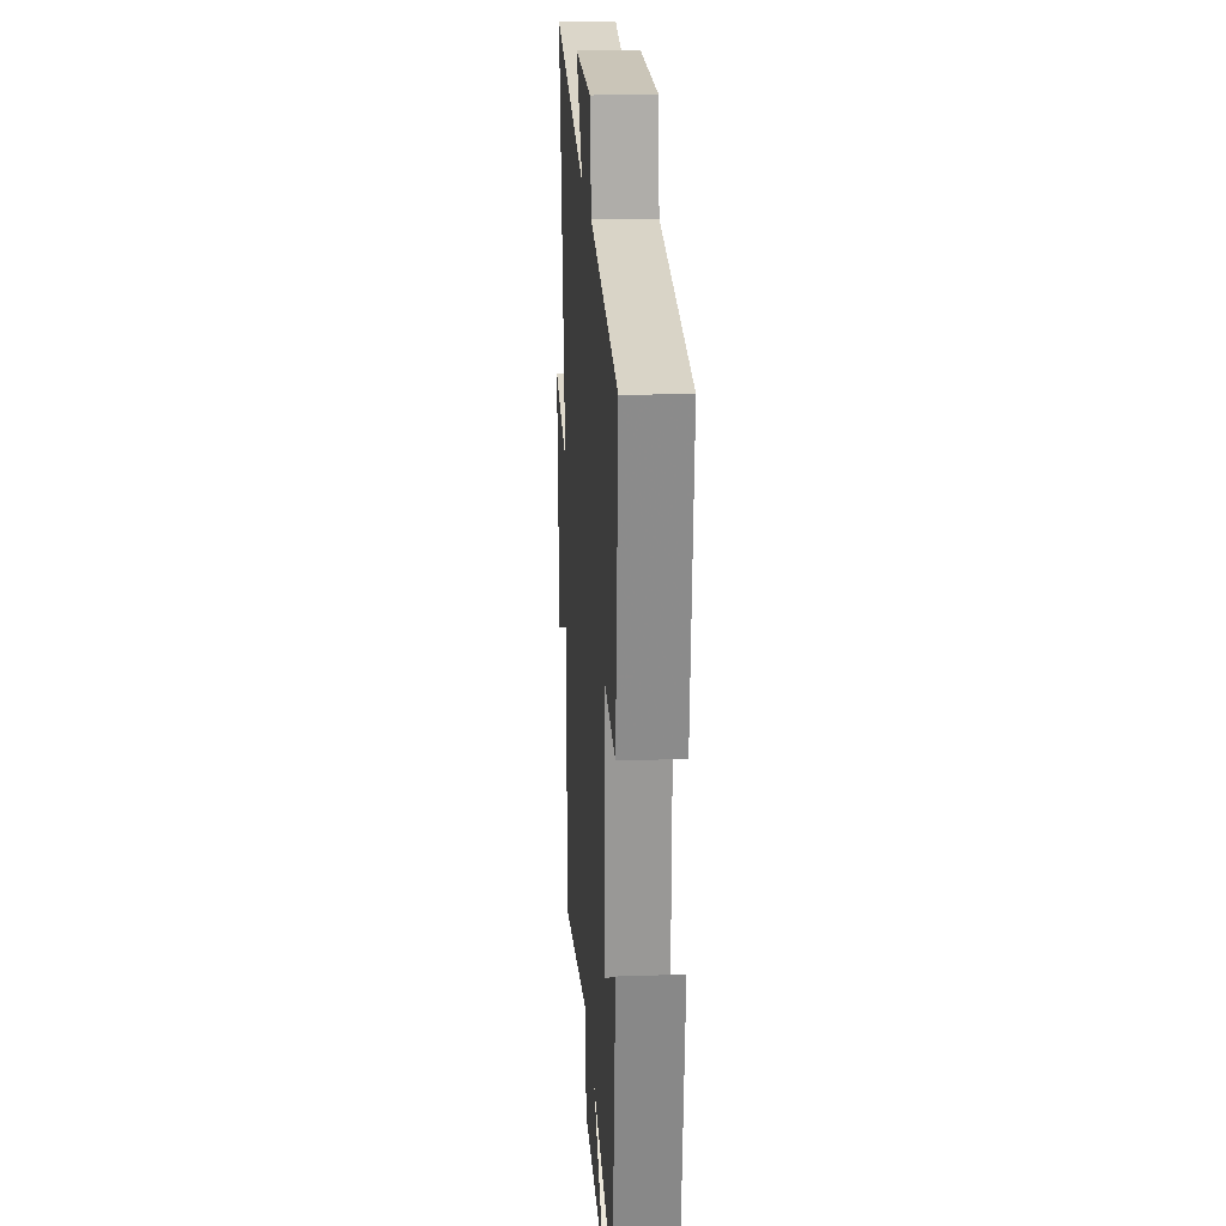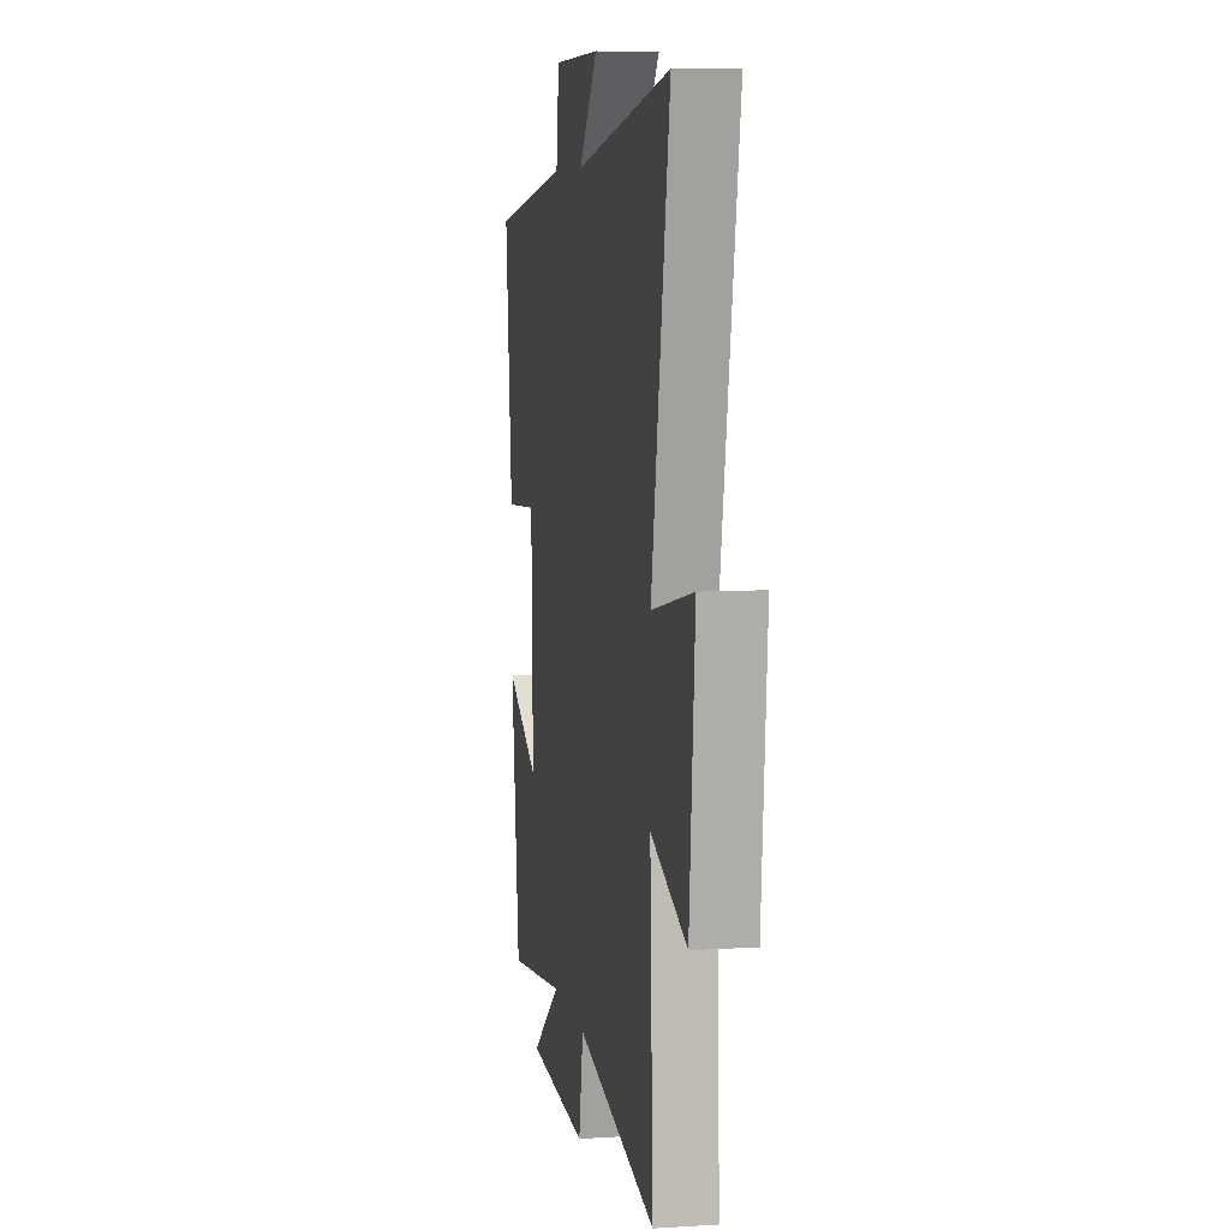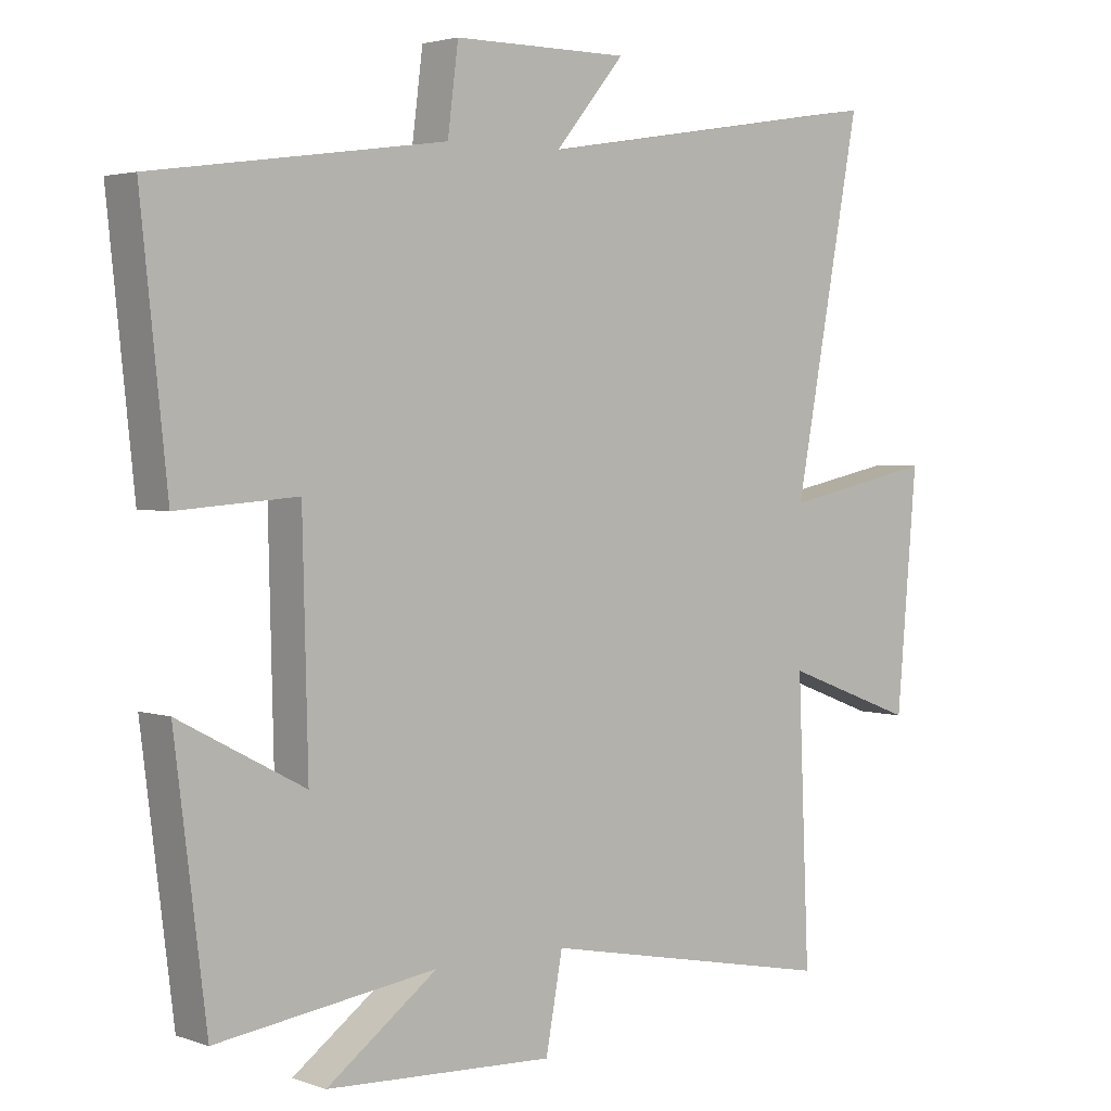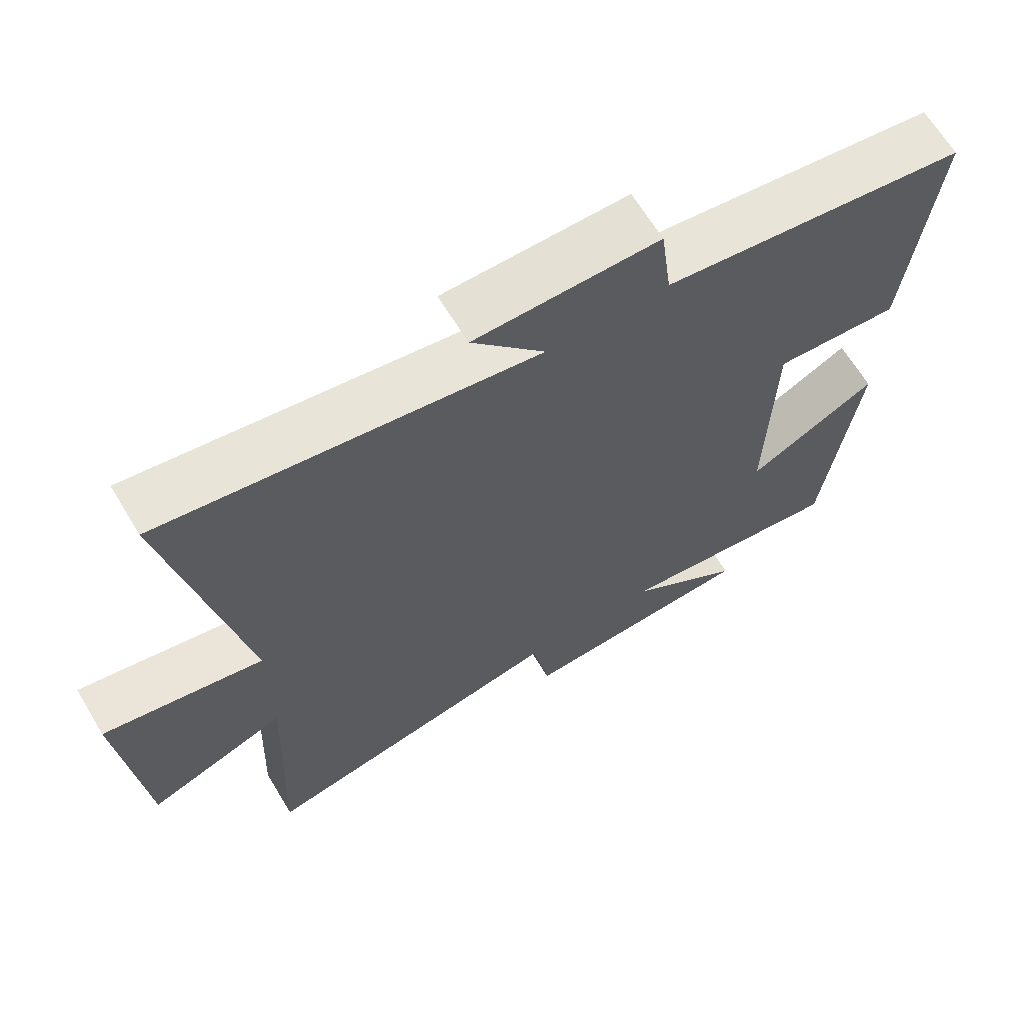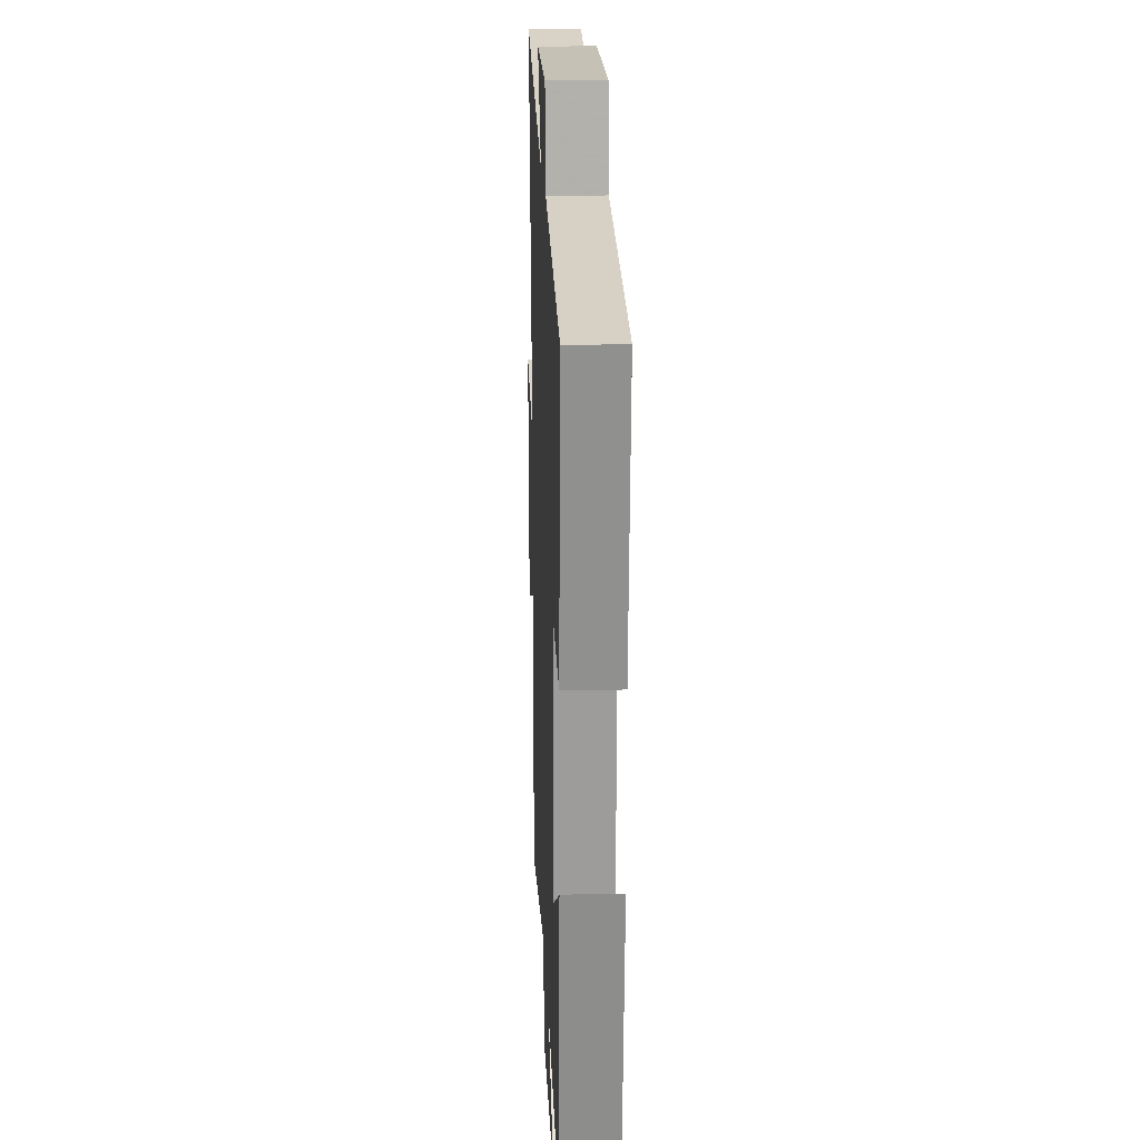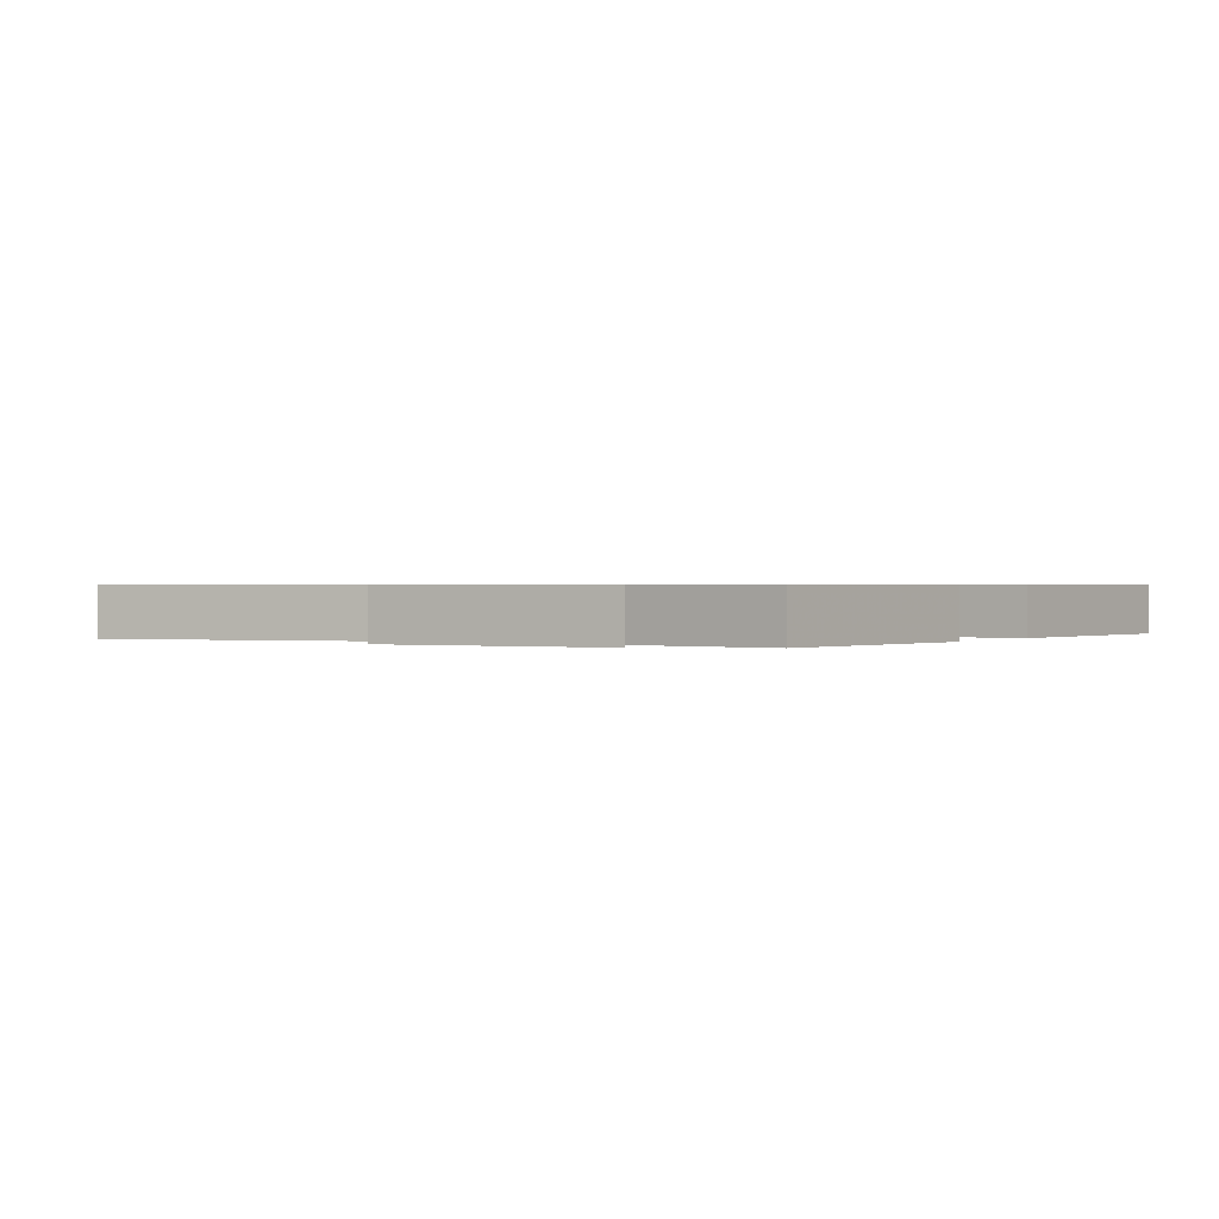
<metadata>
{"format":"obj","ext":"obj","renderer":"f3d","projection":"perspective","resolution":1024,"background":"white","views":[{"elev":20.4,"azim":-93.6,"up":"+Z"},{"elev":7.6,"azim":80.0,"up":"+Z"},{"elev":3.0,"azim":-40.4,"up":"+Z"},{"elev":66.0,"azim":148.8,"up":"+Z"},{"elev":18.7,"azim":-92.3,"up":"+Z"},{"elev":0.6,"azim":-149.3,"up":"+Y"}]}
</metadata>
<code>
v -0.453 0.07 -0.545
v -0.5 0.07 -0.165
v -0.313 0.07 -0.264
v -0.321 0.07 0.078
v -0.5 0.07 0.065
v -0.539 0.07 0.439
v -0.105 0.07 0.5
v -0.089 0.07 0.625
v 0.173 0.07 0.625
v 0.069 0.07 0.5
v 0.6 0.07 0.587
v 0.5 0.07 0.053
v 0.728 0.07 0.1
v 0.698 0.07 -0.25
v 0.5 0.07 -0.175
v 0.517 0.07 -0.588
v 0.075 0.07 -0.5
v 0.05 0.07 -0.637
v -0.29 0.07 -0.621
v -0.125 0.07 -0.5
v -0.453 0 -0.545
v -0.5 0 -0.165
v -0.313 0 -0.264
v -0.321 0 0.078
v -0.5 0 0.065
v -0.539 0 0.439
v -0.105 0 0.5
v -0.089 0 0.625
v 0.173 0 0.625
v 0.069 0 0.5
v 0.6 0 0.587
v 0.5 0 0.053
v 0.728 0 0.1
v 0.698 0 -0.25
v 0.5 0 -0.175
v 0.517 0 -0.588
v 0.075 0 -0.5
v 0.05 0 -0.637
v -0.29 0 -0.621
v -0.125 0 -0.5
f 17 18 19 20
f 15 16 17
f 15 17 20
f 12 13 14 15
f 12 15 20 1
f 10 11 12 1
f 7 8 9 10
f 6 7 10
f 5 6 10
f 4 5 10
f 3 4 10
f 1 2 3
f 1 3 10
f 40 39 38 37
f 37 36 35
f 40 37 35
f 35 34 33 32
f 21 40 35 32
f 21 32 31 30
f 30 29 28 27
f 30 27 26
f 30 26 25
f 30 25 24
f 30 24 23
f 23 22 21
f 30 23 21
f 1 21 22 2
f 2 22 23 3
f 3 23 24 4
f 4 24 25 5
f 5 25 26 6
f 6 26 27 7
f 7 27 28 8
f 8 28 29 9
f 9 29 30 10
f 10 30 31 11
f 11 31 32 12
f 12 32 33 13
f 13 33 34 14
f 14 34 35 15
f 15 35 36 16
f 16 36 37 17
f 17 37 38 18
f 18 38 39 19
f 19 39 40 20
f 20 40 21 1

</code>
